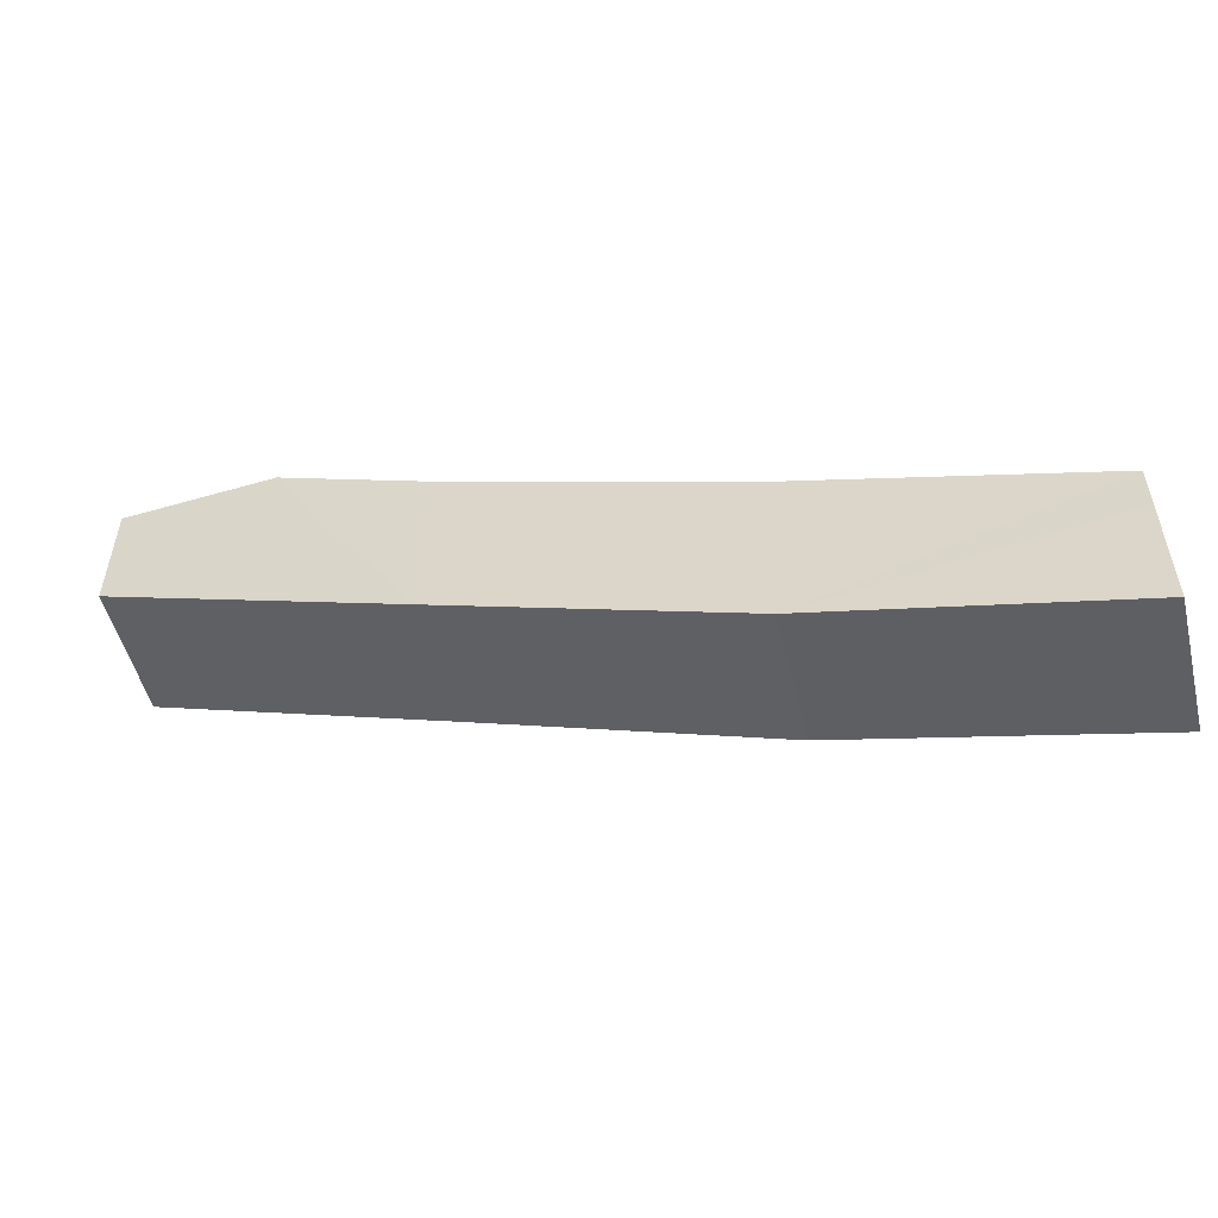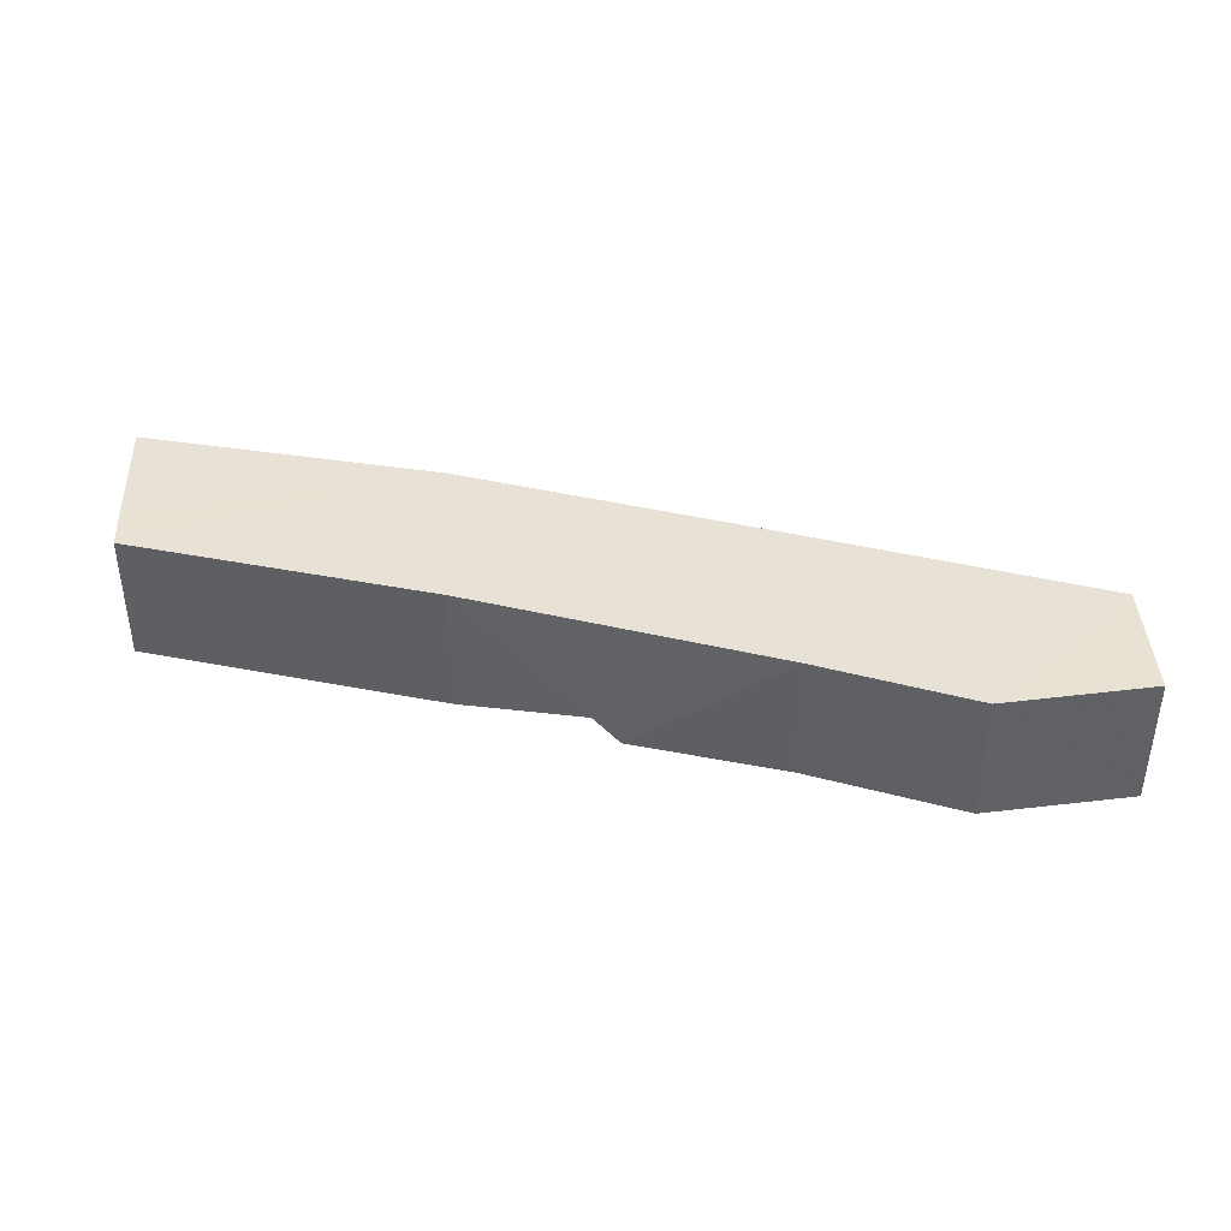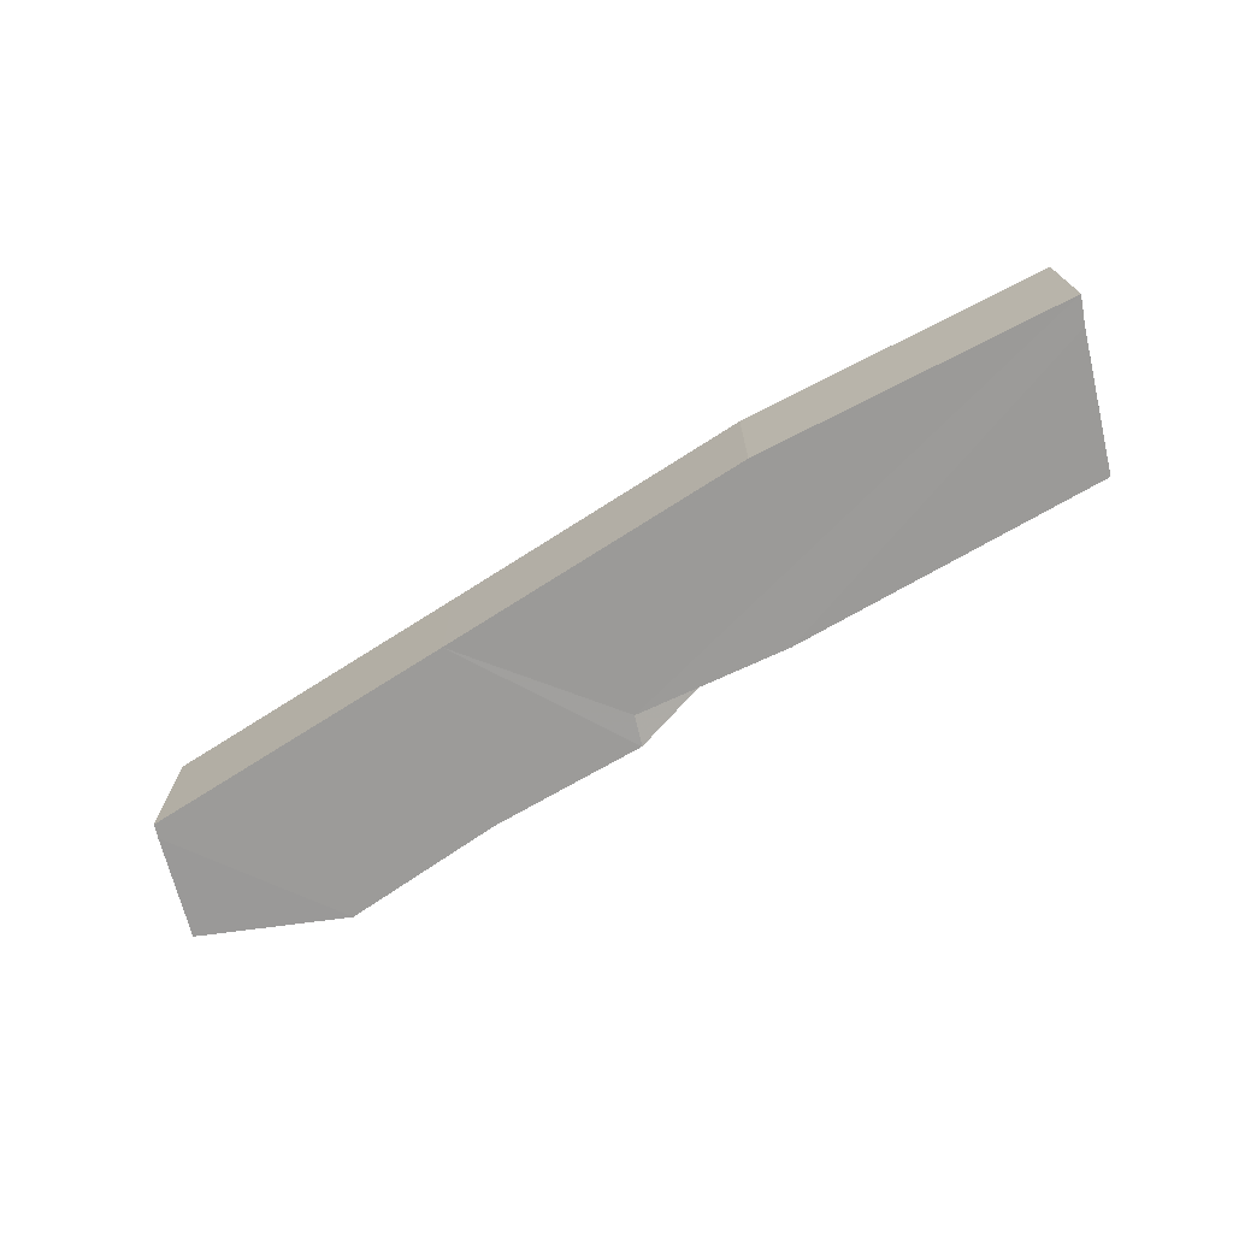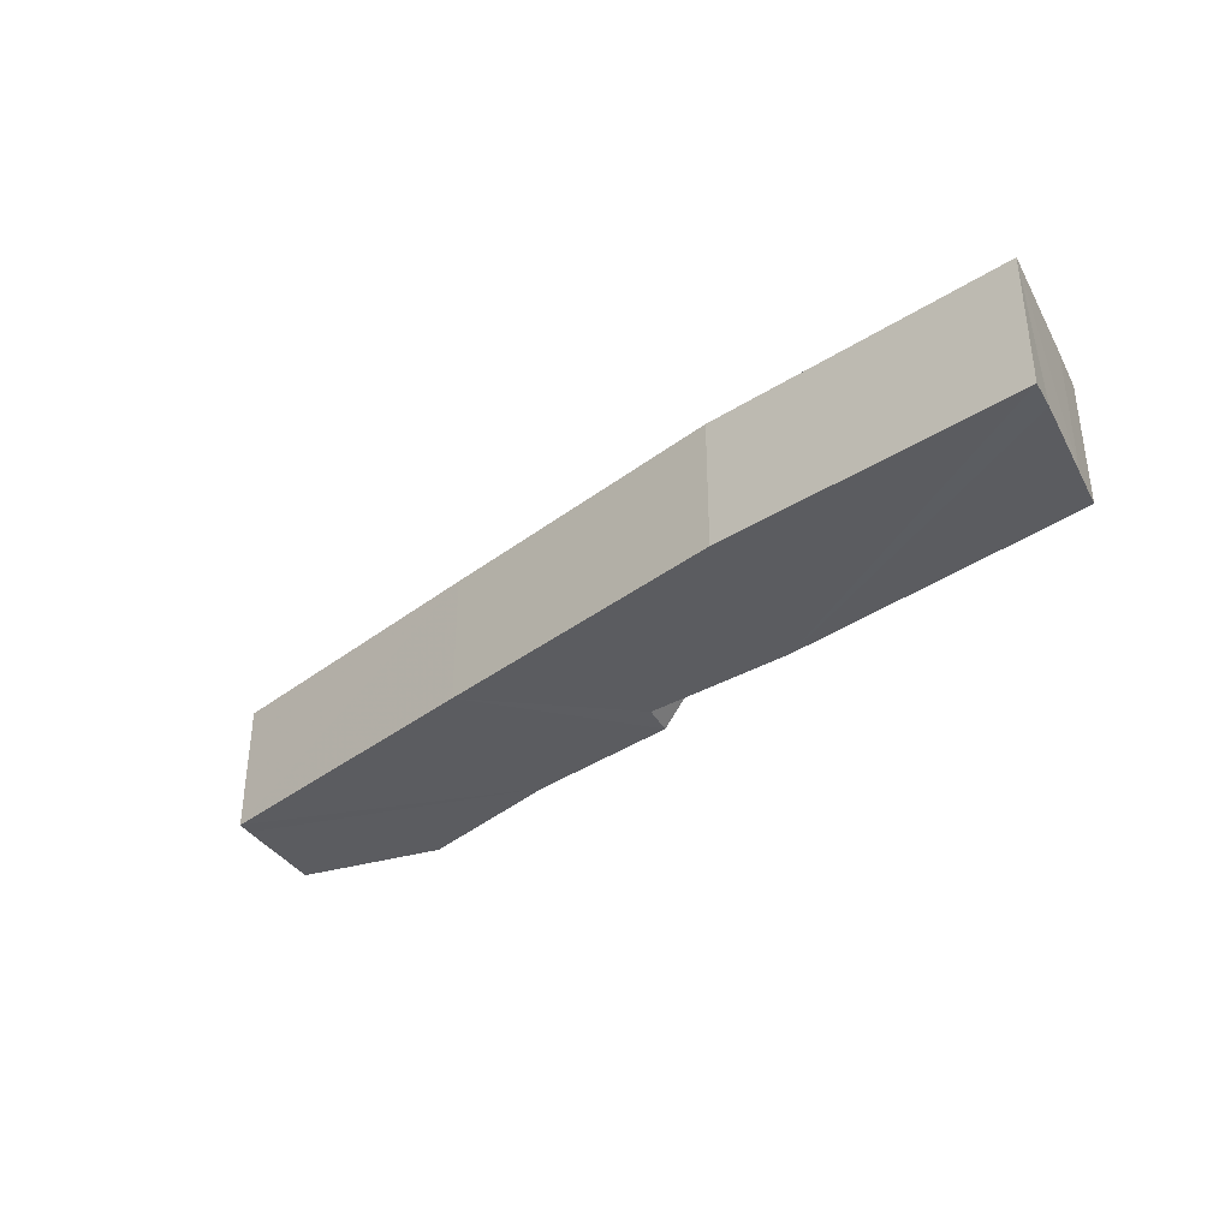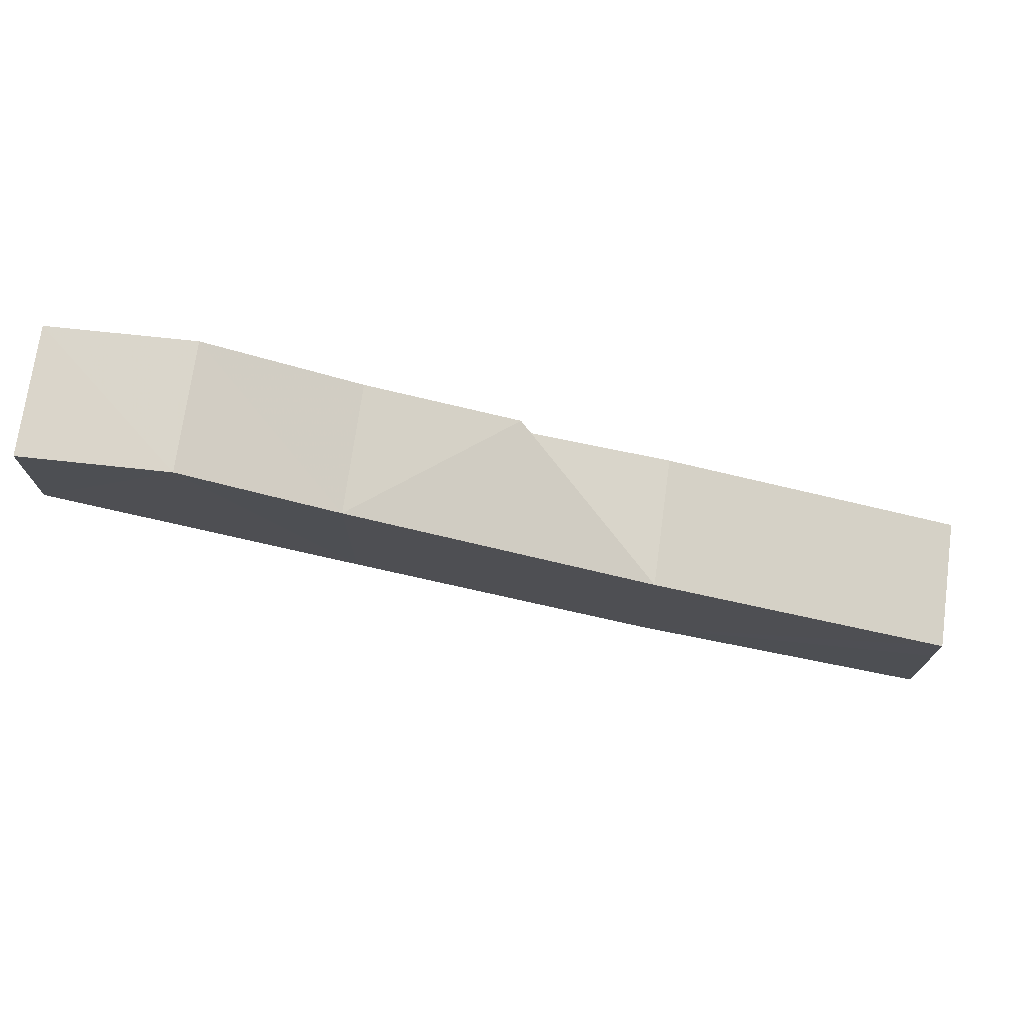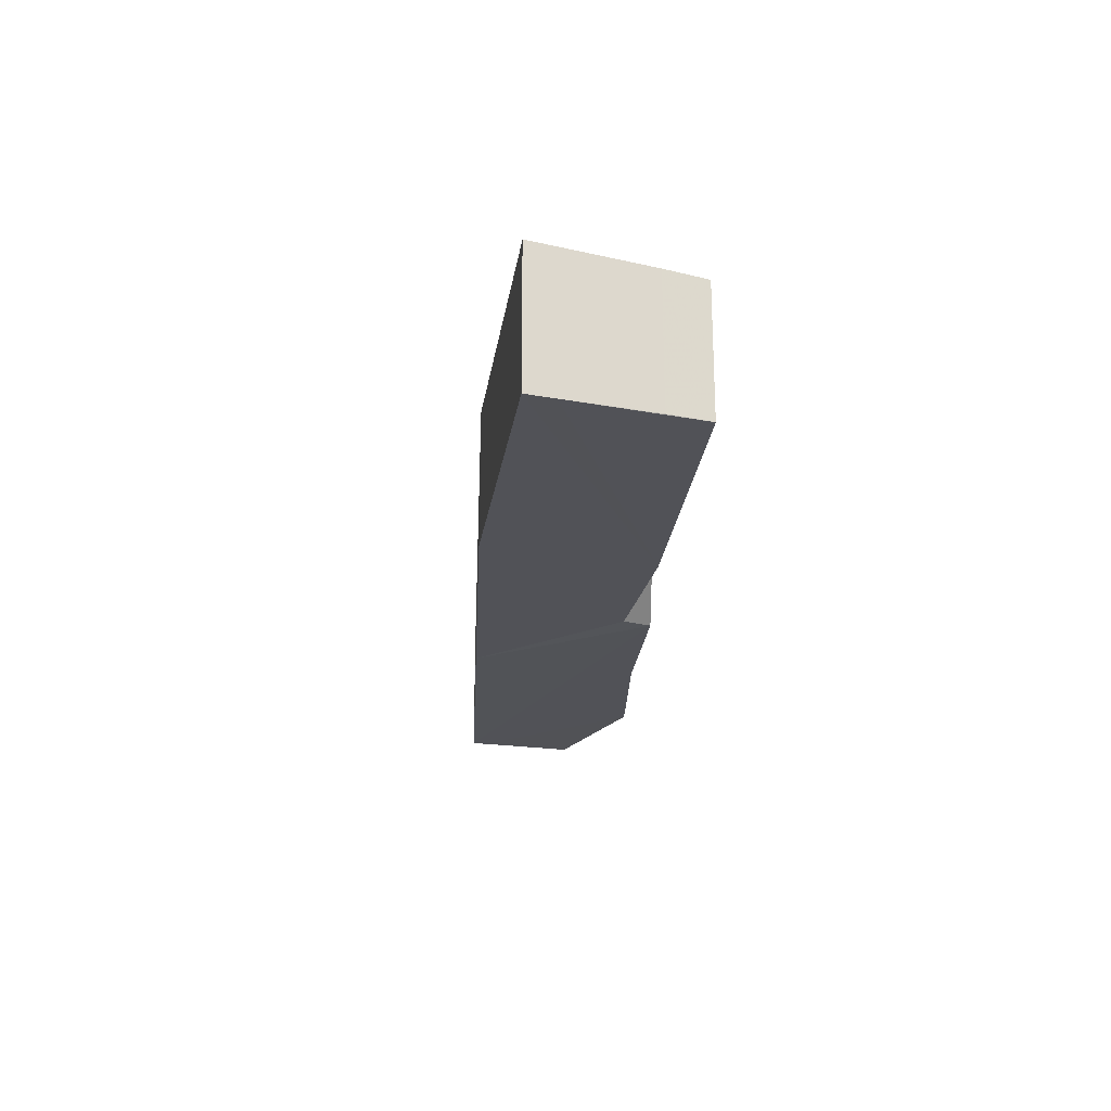
<metadata>
{"format":"obj","ext":"obj","renderer":"f3d","projection":"perspective","resolution":1024,"background":"white","views":[{"elev":-52.0,"azim":14.1,"up":"+Y"},{"elev":40.2,"azim":177.0,"up":"+Z"},{"elev":-71.2,"azim":13.4,"up":"+Z"},{"elev":-36.6,"azim":25.5,"up":"+Z"},{"elev":73.3,"azim":7.9,"up":"+Y"},{"elev":-22.0,"azim":67.9,"up":"+Z"}]}
</metadata>
<code>
v -101154 -8.876e+04 1.478
v -101156 -8.876e+04 1.482
v -101156 -8.876e+04 2.377
v -101154 -8.876e+04 1.478
v -101156 -8.876e+04 2.377
v -101154 -8.876e+04 2.377
v -101154 -8.876e+04 1.478
v -101156 -8.876e+04 2.377
v -101158 -8.876e+04 1.485
v -101158 -8.876e+04 1.485
v -101158 -8.876e+04 2.377
v -101158 -8.876e+04 1.485
v -101158 -8.876e+04 1.485
v -101158 -8.876e+04 2.377
v -101156 -8.876e+04 2.377
v -101158 -8.876e+04 1.485
v -101156 -8.876e+04 2.377
v -101156 -8.876e+04 1.482
v -101158 -8.876e+04 1.485
v -101156 -8.876e+04 2.377
v -101155 -8.876e+04 1.52
v -101158 -8.876e+04 1.485
v -101156 -8.876e+04 1.482
v -101155 -8.876e+04 1.52
v -101155 -8.876e+04 1.519
v -101155 -8.876e+04 1.52
v -101156 -8.876e+04 1.482
v -101155 -8.876e+04 1.519
v -101156 -8.876e+04 1.482
v -101154 -8.876e+04 1.478
v -101155 -8.876e+04 1.519
v -101156 -8.876e+04 1.482
v -101154 -8.876e+04 1.478
v -101152 -8.876e+04 1.476
v -101155 -8.876e+04 1.519
v -101154 -8.876e+04 1.478
v -101152 -8.876e+04 1.476
v -101154 -8.876e+04 1.478
v -101154 -8.876e+04 2.377
v -101152 -8.876e+04 1.476
v -101154 -8.876e+04 2.377
v -101152 -8.876e+04 2.377
v -101152 -8.876e+04 1.476
v -101154 -8.876e+04 2.377
v -101152 -8.876e+04 2.377
v -101152 -8.876e+04 1.476
v -101152 -8.876e+04 1.476
v -101152 -8.876e+04 2.377
v -101156 -88760 2.377
v -101156 -88760 1.521
v -101155 -8.876e+04 1.52
v -101156 -88760 2.377
v -101154 -8.876e+04 2.377
v -101156 -88760 2.377
v -101155 -8.876e+04 1.52
v -101154 -8.876e+04 2.377
v -101155 -8.876e+04 1.52
v -101155 -8.876e+04 1.519
v -101154 -8.876e+04 2.377
v -101155 -8.876e+04 1.52
v -101155 -8.876e+04 1.519
v -101154 -8.876e+04 1.518
v -101154 -8.876e+04 2.377
v -101155 -8.876e+04 1.519
v -101154 -8.876e+04 1.518
v -101155 -8.876e+04 1.519
v -101152 -8.876e+04 1.476
v -101154 -8.876e+04 1.518
v -101154 -8.876e+04 1.518
v -101152 -8.876e+04 1.476
v -101152 -8.876e+04 1.476
v -101154 -8.876e+04 1.518
v -101152 -8.876e+04 1.476
v -101152 -8.876e+04 1.481
v -101154 -8.876e+04 1.518
v -101152 -8.876e+04 1.476
v -101152 -8.876e+04 1.481
v -101152 -8.876e+04 1.517
v -101154 -8.876e+04 1.518
v -101152 -8.876e+04 1.481
v -101158 -8.876e+04 1.485
v -101155 -8.876e+04 1.52
v -101156 -88760 1.521
v -101158 -8.876e+04 1.485
v -101158 -8.876e+04 1.489
v -101158 -8.876e+04 1.485
v -101158 -8.876e+04 1.485
v -101158 -8.876e+04 1.489
v -101158 -8.876e+04 1.485
v -101156 -88760 1.521
v -101158 -8.876e+04 1.489
v -101158 -8.876e+04 1.485
v -101156 -88760 1.521
v -101157 -8.876e+04 1.523
v -101158 -8.876e+04 1.489
v -101156 -88760 1.521
v -101152 -8.876e+04 2.377
v -101152 -8.876e+04 2.377
v -101152 -8.876e+04 1.506
v -101152 -8.876e+04 2.377
v -101152 -8.876e+04 1.506
v -101152 -8.876e+04 1.481
v -101152 -8.876e+04 2.377
v -101152 -8.876e+04 1.506
v -101152 -8.876e+04 1.481
v -101152 -8.876e+04 1.476
v -101152 -8.876e+04 2.377
v -101152 -8.876e+04 1.481
v -101152 -8.876e+04 2.377
v -101154 -8.876e+04 2.377
v -101154 -8.876e+04 1.518
v -101152 -8.876e+04 2.377
v -101154 -8.876e+04 1.518
v -101152 -8.876e+04 1.517
v -101152 -8.876e+04 2.377
v -101154 -8.876e+04 1.518
v -101152 -8.876e+04 1.517
v -101152 -8.876e+04 1.517
v -101152 -8.876e+04 2.377
v -101152 -8.876e+04 1.517
v -101152 -8.876e+04 1.517
v -101152 -8.876e+04 1.506
v -101152 -8.876e+04 2.377
v -101152 -8.876e+04 1.517
v -101152 -8.876e+04 2.377
v -101152 -8.876e+04 2.377
v -101152 -8.876e+04 1.517
v -101152 -8.876e+04 2.377
v -101152 -8.876e+04 1.506
v -101152 -8.876e+04 1.517
v -101152 -8.876e+04 1.517
v -101152 -8.876e+04 1.506
v -101152 -8.876e+04 1.517
v -101152 -8.876e+04 1.481
v -101152 -8.876e+04 1.506
v -101152 -8.876e+04 1.517
v -101156 -88760 2.377
v -101154 -8.876e+04 2.377
v -101154 -8.876e+04 2.377
v -101156 -88760 2.377
v -101154 -8.876e+04 2.377
v -101156 -8.876e+04 2.377
v -101156 -88760 2.377
v -101154 -8.876e+04 2.377
v -101157 -8.876e+04 2.377
v -101156 -88760 2.377
v -101156 -8.876e+04 2.377
v -101157 -8.876e+04 2.377
v -101156 -8.876e+04 2.377
v -101158 -8.876e+04 2.377
v -101157 -8.876e+04 2.377
v -101156 -8.876e+04 2.377
v -101158 -8.876e+04 2.377
v -101158 -8.876e+04 2.377
v -101157 -8.876e+04 2.377
v -101158 -8.876e+04 2.377
v -101154 -8.876e+04 2.377
v -101154 -8.876e+04 2.377
v -101152 -8.876e+04 2.377
v -101154 -8.876e+04 2.377
v -101152 -8.876e+04 2.377
v -101152 -8.876e+04 2.377
v -101154 -8.876e+04 2.377
v -101152 -8.876e+04 2.377
v -101152 -8.876e+04 2.377
v -101152 -8.876e+04 2.377
v -101154 -8.876e+04 2.377
v -101152 -8.876e+04 2.377
v -101157 -8.876e+04 1.523
v -101156 -88760 1.521
v -101156 -88760 2.377
v -101157 -8.876e+04 1.523
v -101156 -88760 2.377
v -101157 -8.876e+04 2.377
v -101157 -8.876e+04 1.523
v -101156 -88760 2.377
v -101157 -8.876e+04 2.377
v -101157 -8.876e+04 1.523
v -101157 -8.876e+04 1.523
v -101157 -8.876e+04 2.377
v -101158 -8.876e+04 1.489
v -101158 -8.876e+04 1.516
v -101158 -8.876e+04 2.377
v -101158 -8.876e+04 1.489
v -101158 -8.876e+04 2.377
v -101158 -8.876e+04 2.377
v -101158 -8.876e+04 1.489
v -101158 -8.876e+04 2.377
v -101158 -8.876e+04 2.377
v -101158 -8.876e+04 1.485
v -101158 -8.876e+04 1.489
v -101158 -8.876e+04 2.377
v -101158 -8.876e+04 1.516
v -101157 -8.876e+04 1.523
v -101157 -8.876e+04 2.377
v -101158 -8.876e+04 1.516
v -101157 -8.876e+04 2.377
v -101158 -8.876e+04 2.377
v -101158 -8.876e+04 1.516
v -101157 -8.876e+04 2.377
v -101157 -8.876e+04 1.523
v -101158 -8.876e+04 1.516
v -101158 -8.876e+04 1.489
v -101157 -8.876e+04 1.523
v -101158 -8.876e+04 1.489
v -101157 -8.876e+04 1.523
v -101157 -8.876e+04 1.523
v -101158 -8.876e+04 1.489
f 1 2 3 4
f 5 6 7 8
f 9 10 11 12
f 13 14 15 16
f 17 18 19 20
f 21 22 23 24
f 25 26 27 28
f 29 30 31 32
f 33 34 35 36
f 37 38 39 40
f 41 42 43 44
f 45 46 47 48
f 49 50 51 52
f 53 54 55 56
f 57 58 59 60
f 61 62 63 64
f 65 66 67 68
f 69 70 71 72
f 73 74 75 76
f 77 78 79 80
f 81 82 83 84
f 85 86 87 88
f 89 90 91 92
f 93 94 95 96
f 97 98 99 100
f 101 102 103 104
f 105 106 107 108
f 109 110 111 112
f 113 114 115 116
f 117 118 119 120
f 121 122 123 124
f 125 126 127 128
f 129 130 131 132
f 133 134 135 136
f 137 138 139 140
f 141 142 143 144
f 145 146 147 148
f 149 150 151 152
f 153 154 155 156
f 157 158 159 160
f 161 162 163 164
f 165 166 167 168
f 169 170 171 172
f 173 174 175 176
f 177 178 179 180
f 181 182 183 184
f 185 186 187 188
f 189 190 191 192
f 193 194 195 196
f 197 198 199 200
f 201 202 203 204
f 205 206 207 208

</code>
